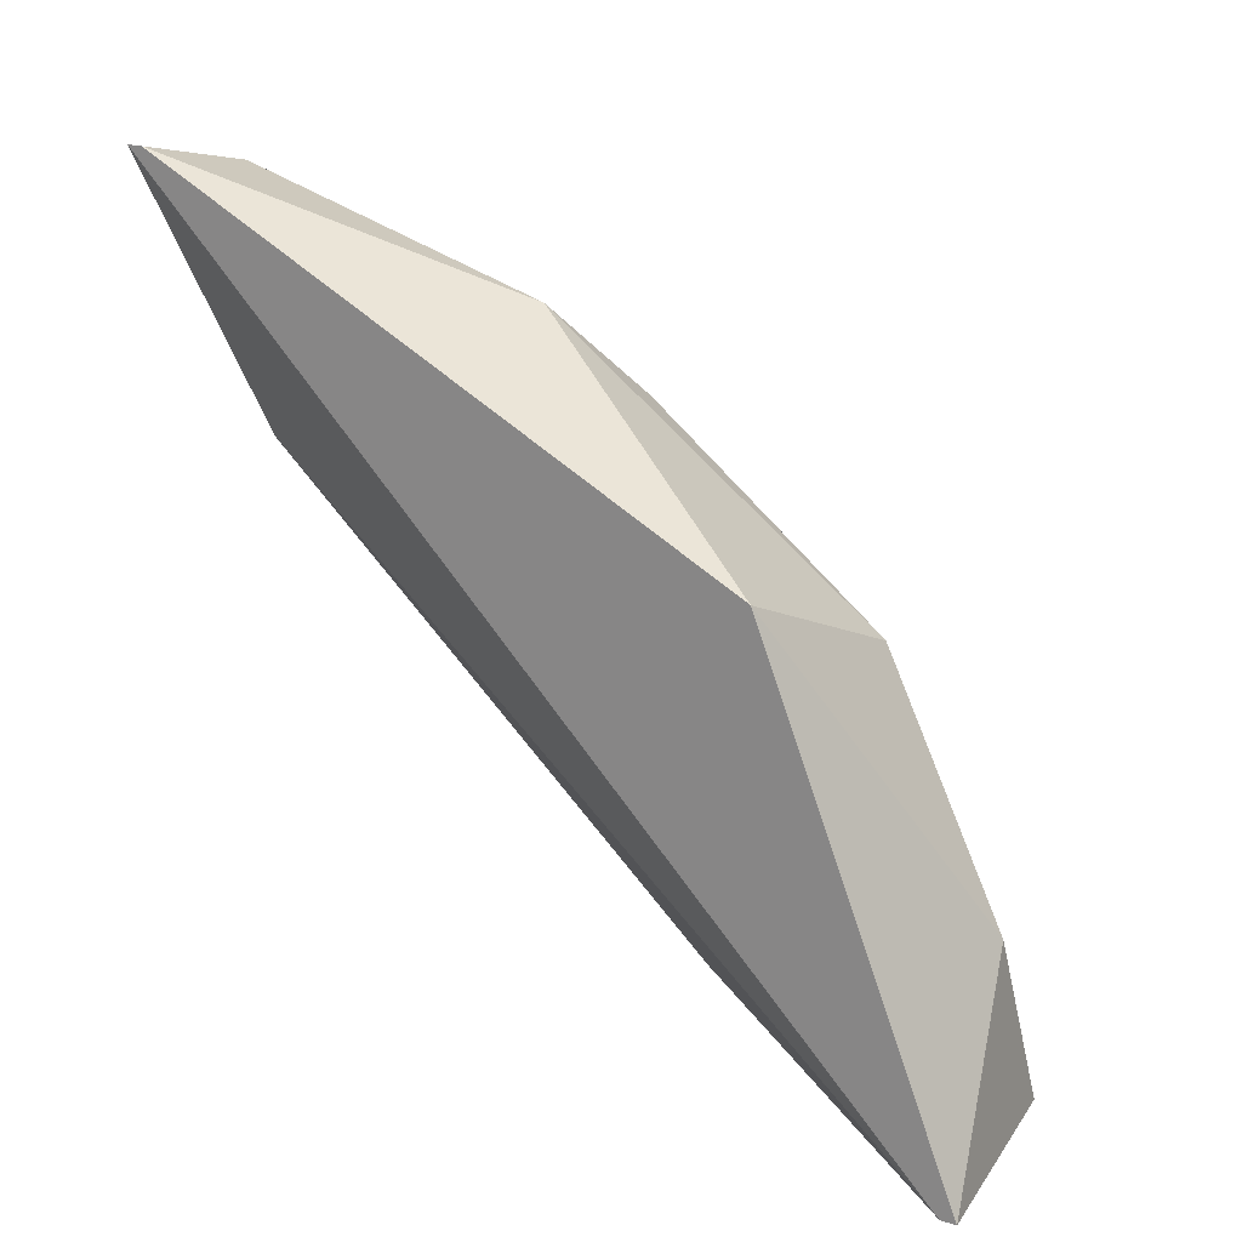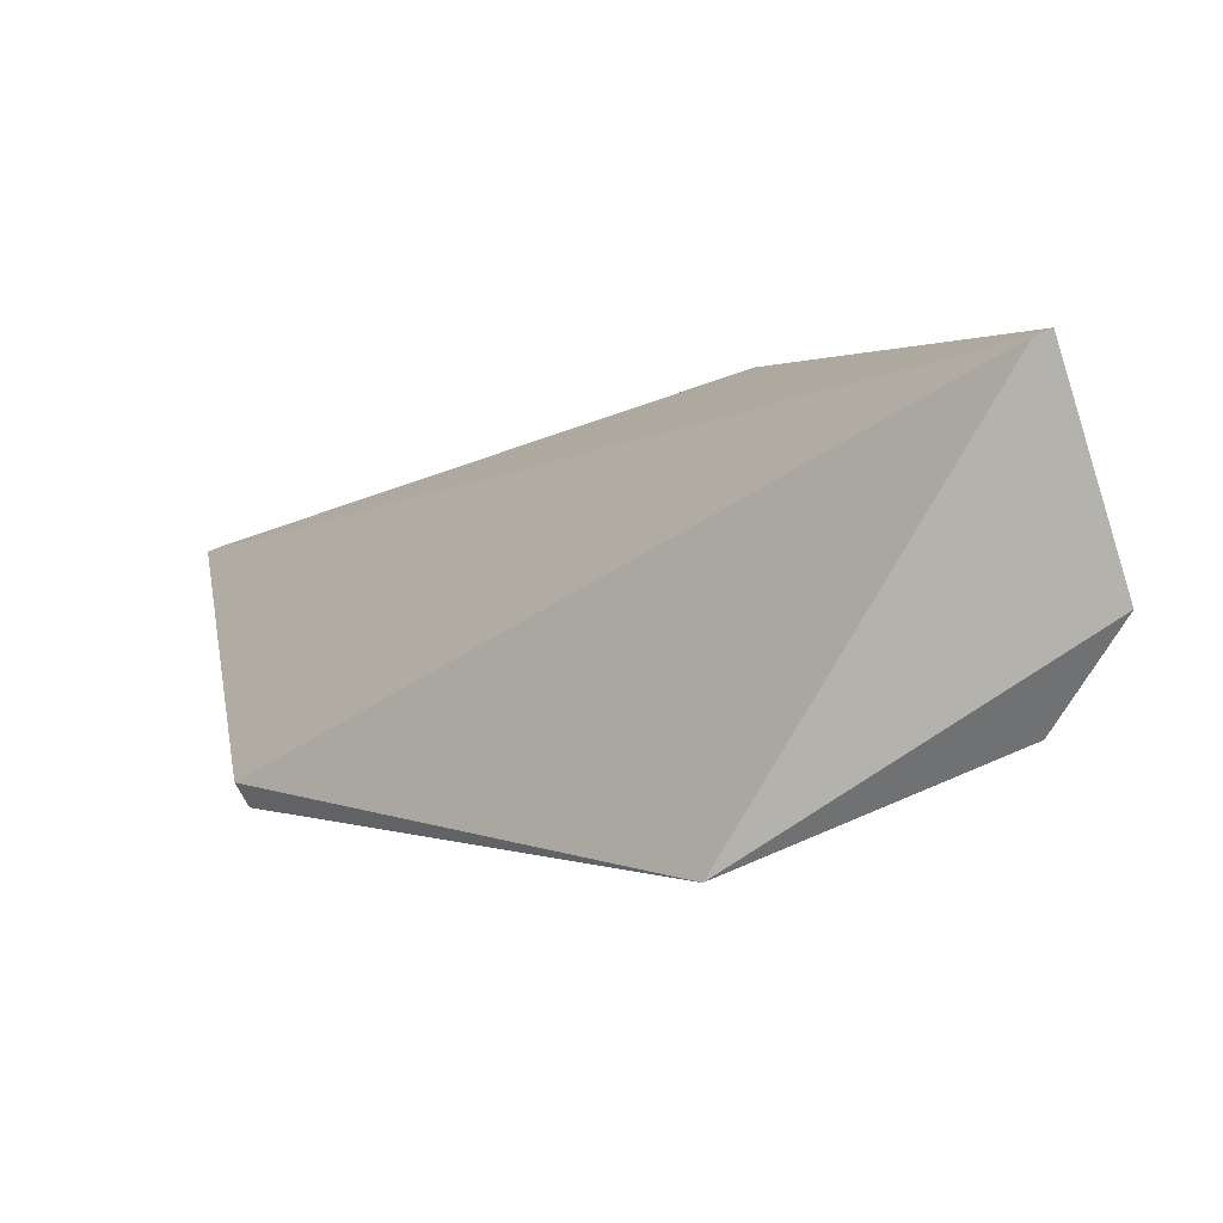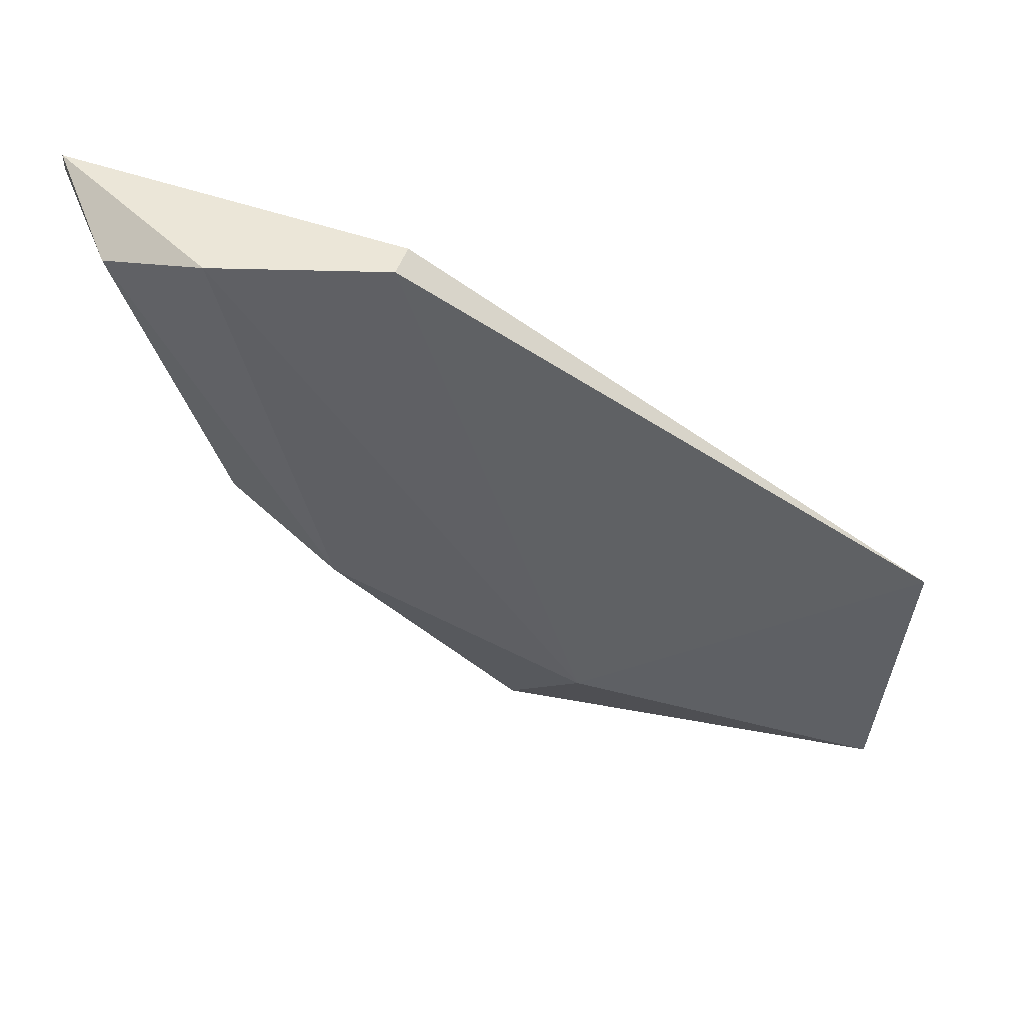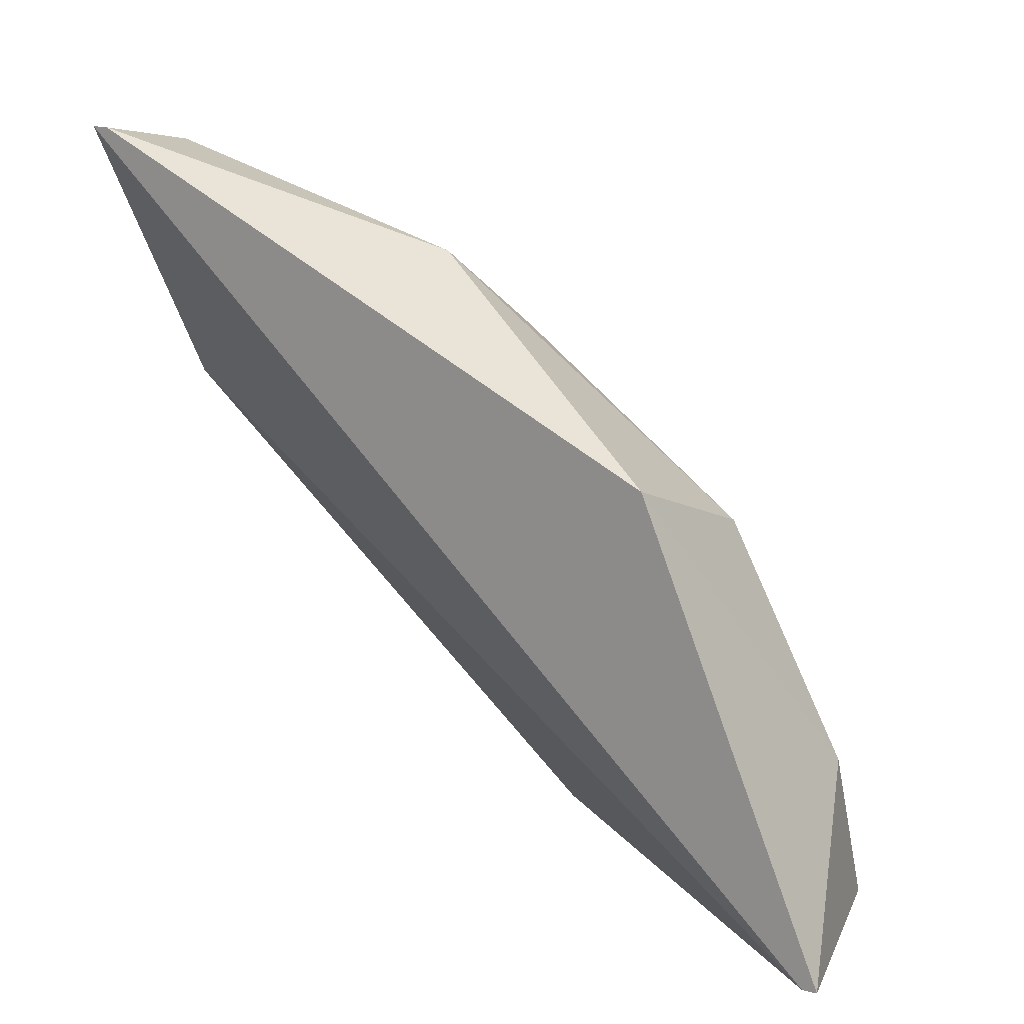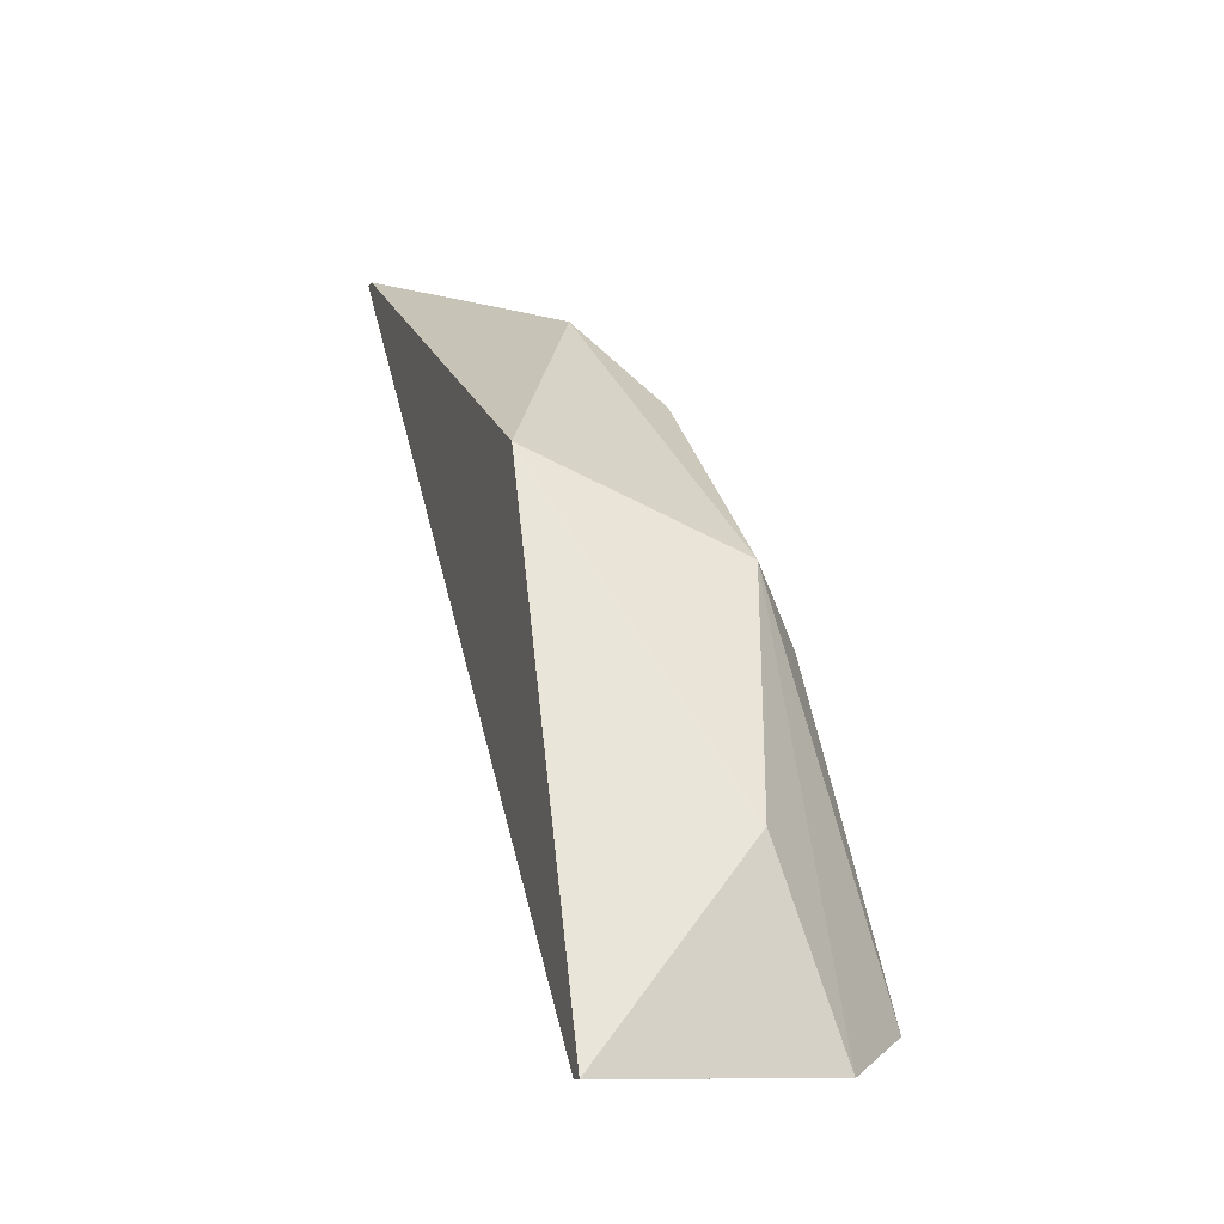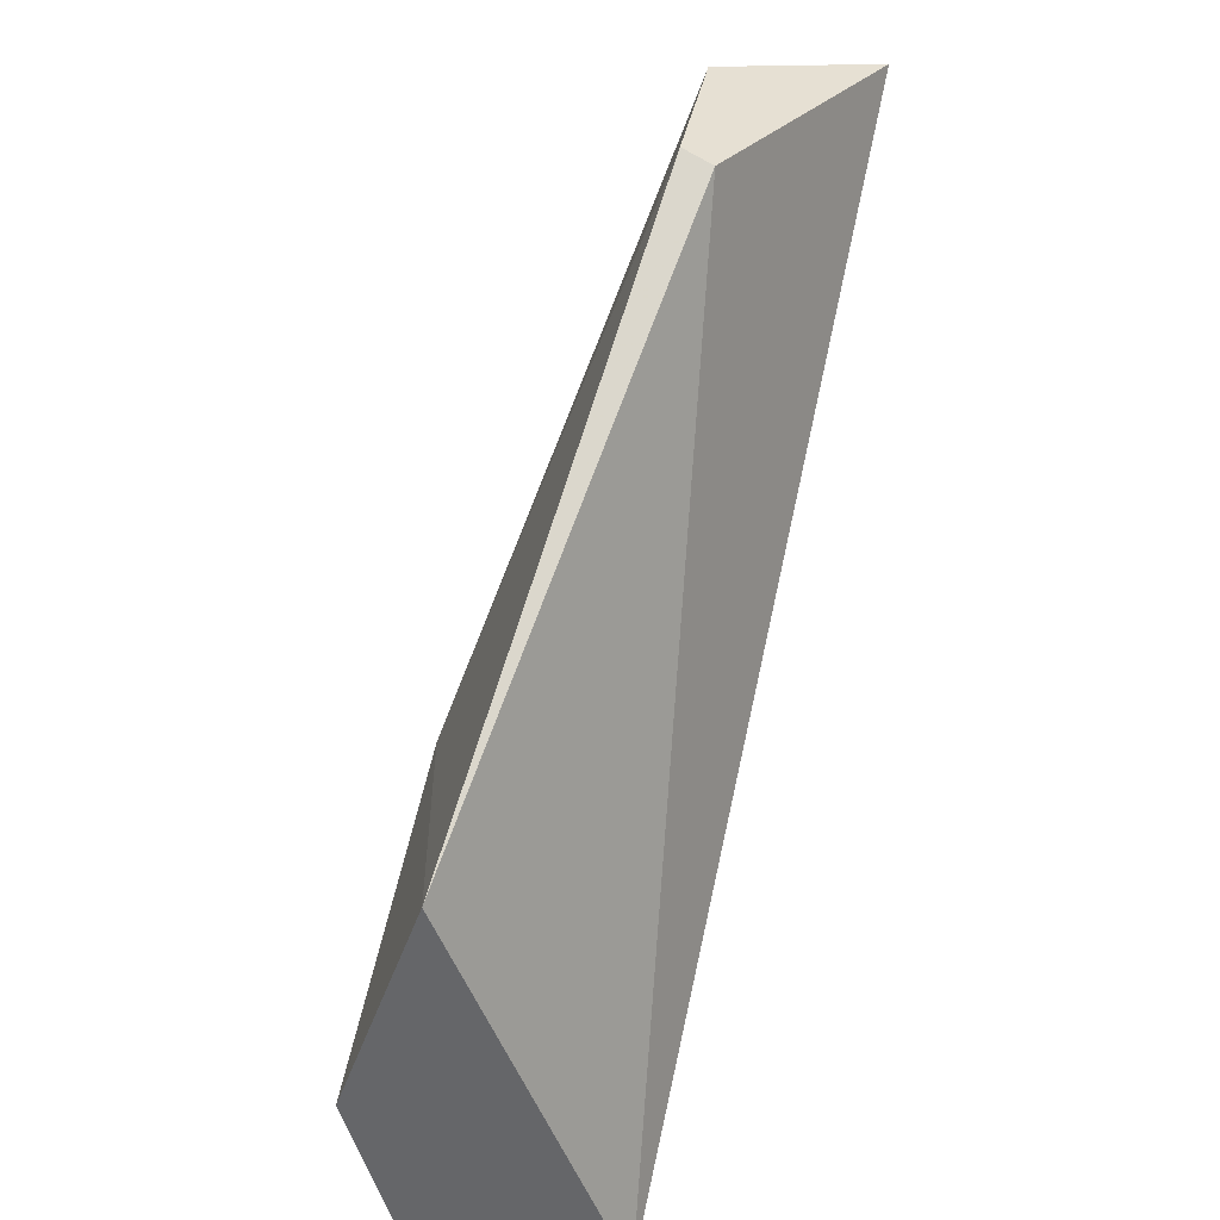
<metadata>
{"format":"obj","ext":"obj","renderer":"f3d","projection":"perspective","resolution":1024,"background":"white","views":[{"elev":21.0,"azim":119.5,"up":"+Y"},{"elev":-79.4,"azim":111.7,"up":"+Y"},{"elev":46.5,"azim":-98.4,"up":"+Z"},{"elev":20.3,"azim":113.8,"up":"+Y"},{"elev":-9.9,"azim":163.0,"up":"+Y"},{"elev":-51.9,"azim":-18.1,"up":"+Y"}]}
</metadata>
<code>
v -0.02196 0.09491 0.01132
v -0.02196 0.09257 0.00352
v -0.02547 0.08398 -0.001941
v -0.0243 0.07501 -0.007794
v -0.02274 0.07969 -0.007405
v -0.02391 0.08554 -0.00389
v -0.01884 0.07501 -0.007794
v -0.01884 0.07501 -0.008187
v -0.01884 0.09569 0.01211
v -0.01884 0.09569 0.01172
v -0.01884 0.08788 -0.003114
v -0.0243 0.08827 0.01211
v -0.02352 0.08789 0.01211
v -0.02352 0.09257 0.01211
v -0.02625 0.07579 -0.005454
v -0.02625 0.07501 0.001571
v -0.02391 0.09023 0.00196
f 5 8 4
f 16 13 12
f 13 14 12
f 3 16 12
f 14 3 12
f 8 9 7
f 9 10 1
f 9 13 7
f 13 16 7
f 10 2 1
f 17 14 1
f 6 5 4
f 16 8 7
f 16 15 4
f 14 9 1
f 8 16 4
f 15 6 4
f 2 17 1
f 10 9 8
f 9 14 13
f 6 11 5
f 11 8 5
f 10 8 11
f 15 16 3
f 14 17 3
f 17 6 3
f 11 6 2
f 10 11 2
f 6 17 2
f 6 15 3

</code>
